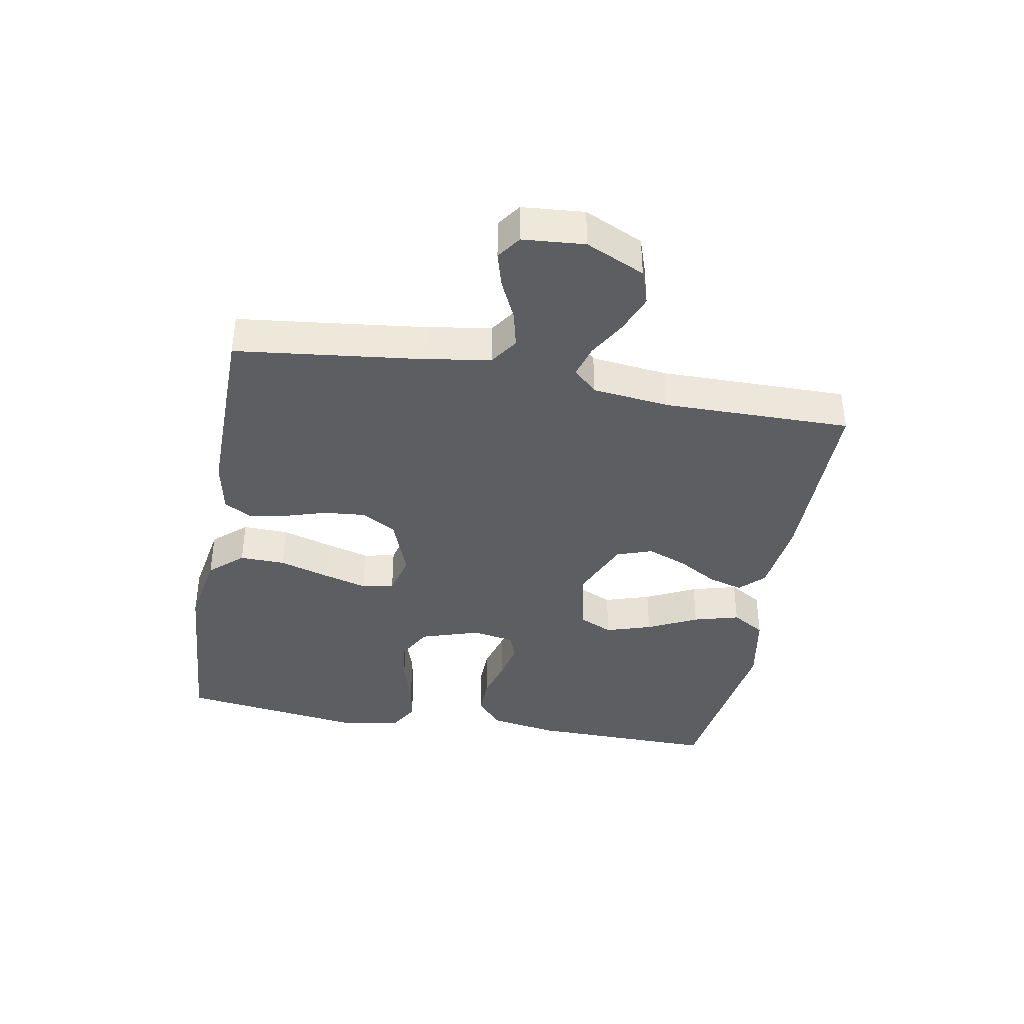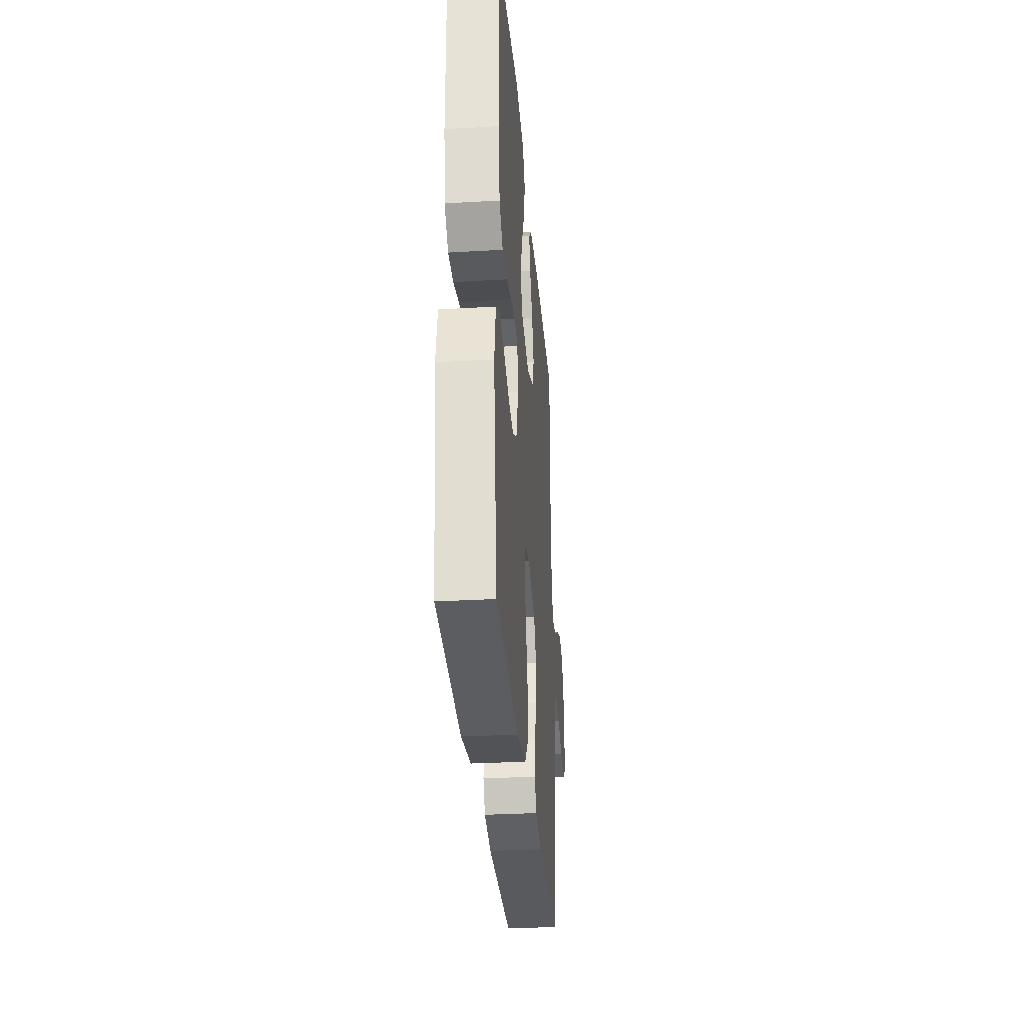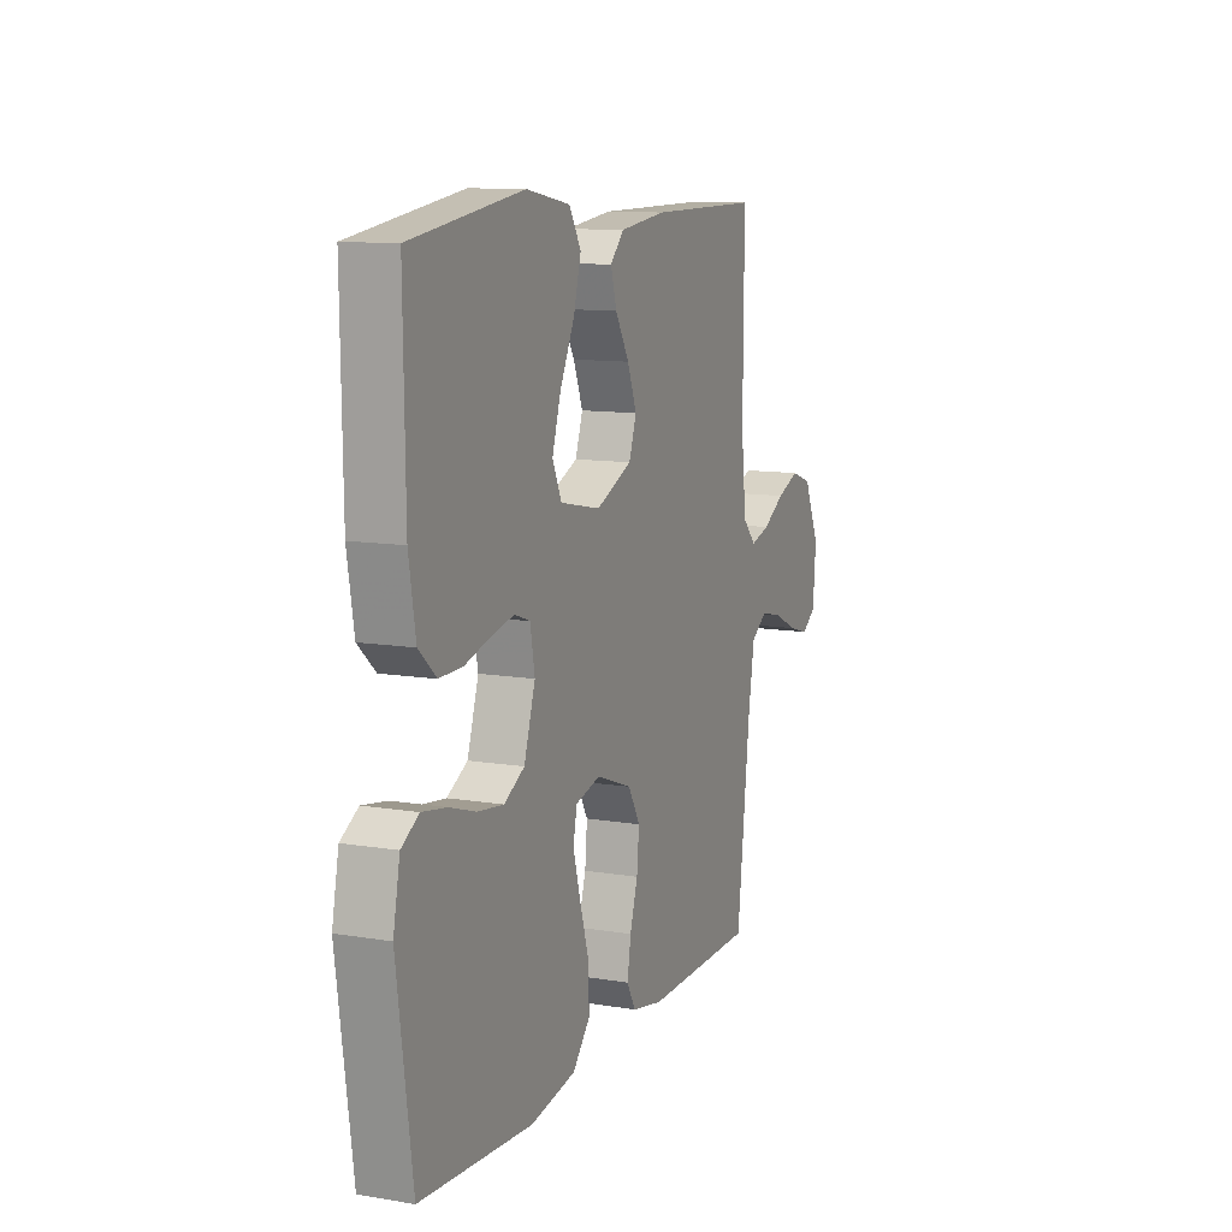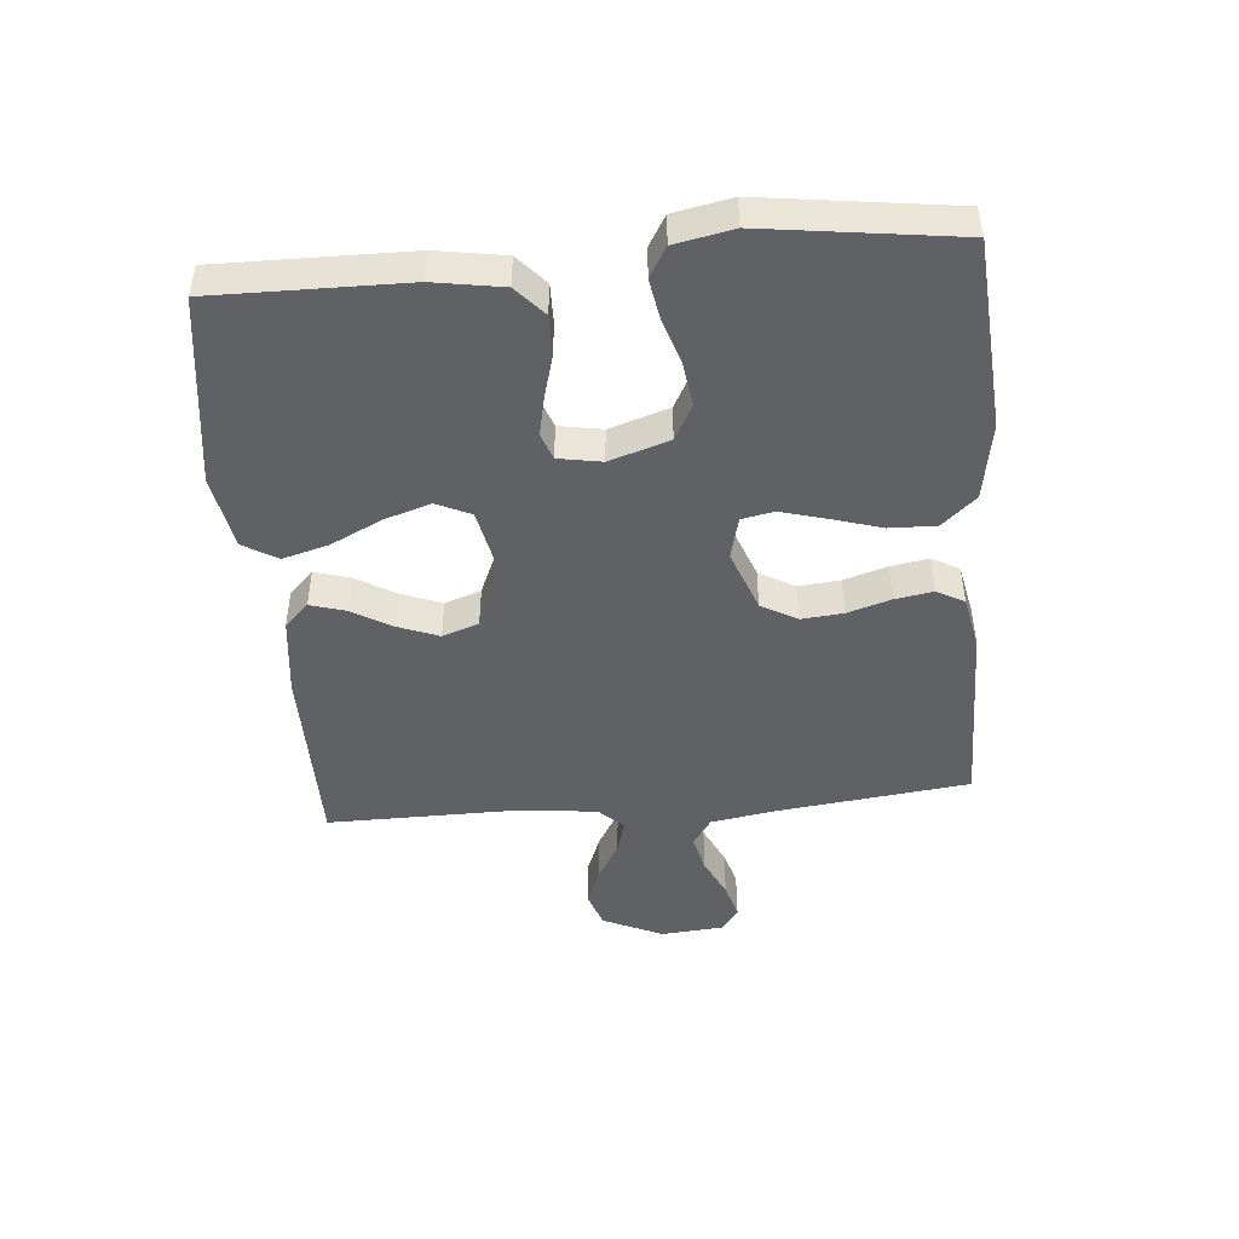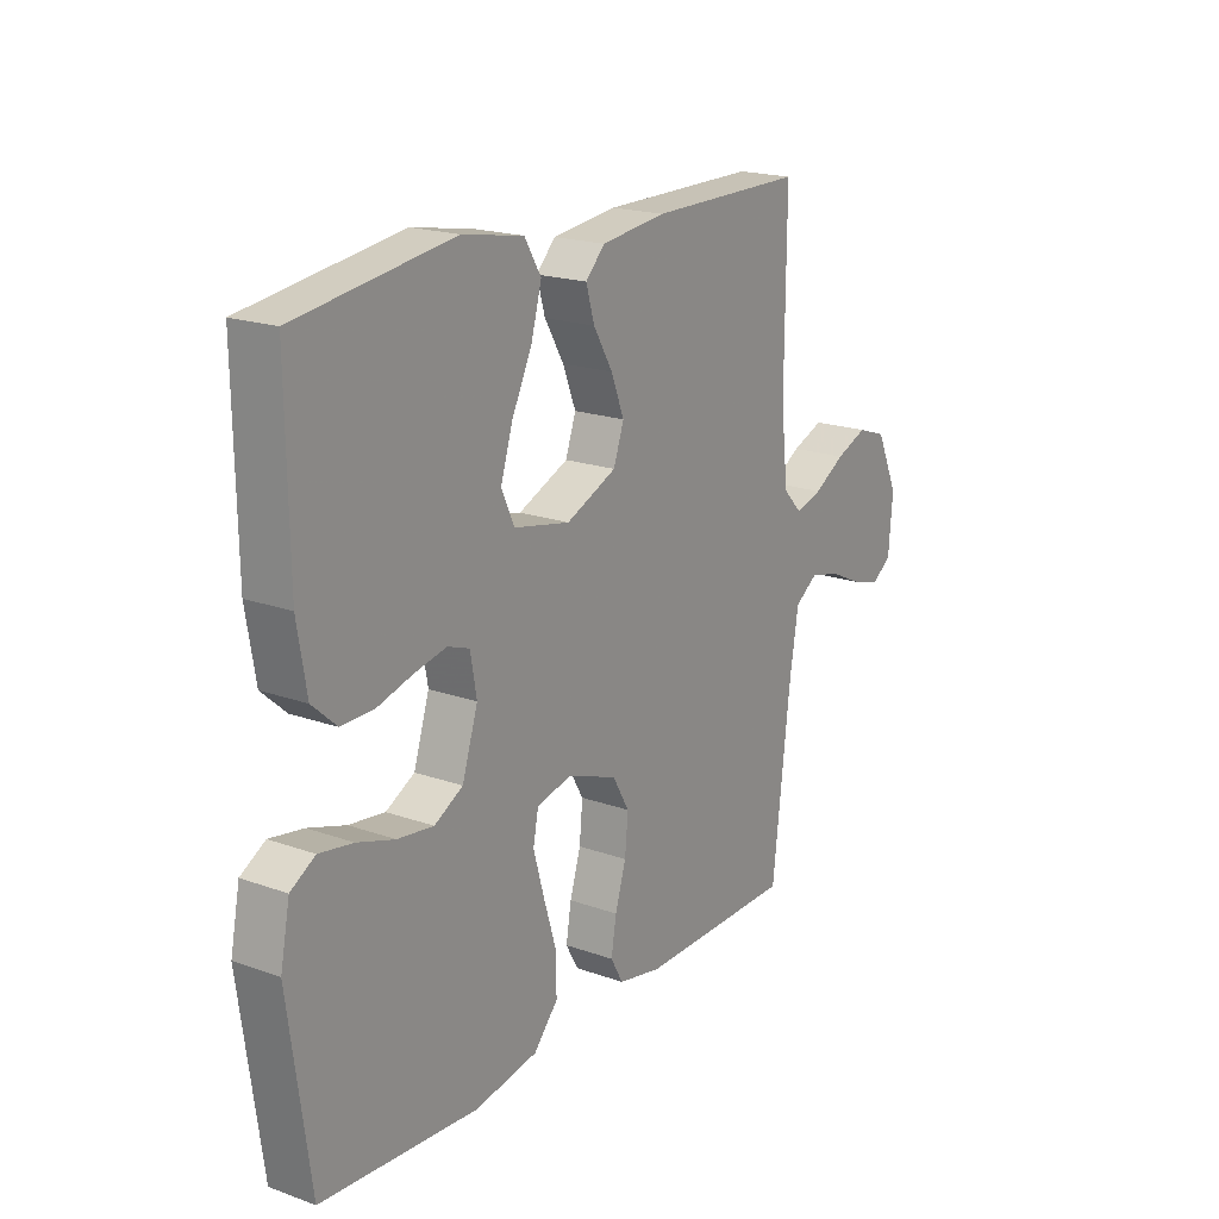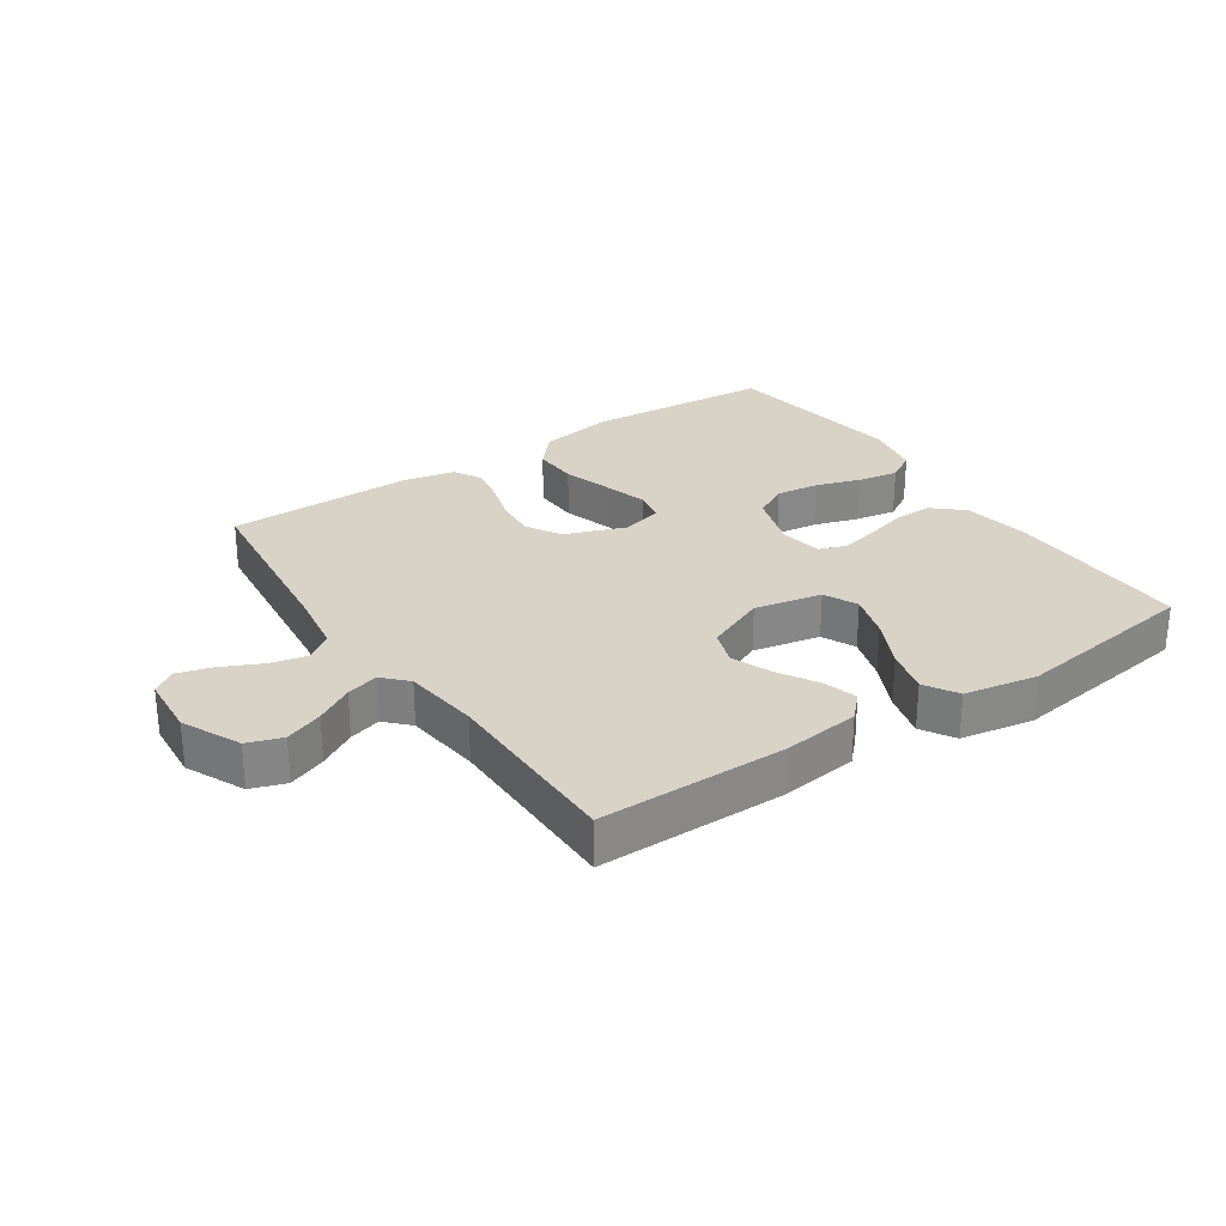
<metadata>
{"format":"obj","ext":"obj","renderer":"f3d","projection":"perspective","resolution":1024,"background":"white","views":[{"elev":-38.8,"azim":-100.2,"up":"+Y"},{"elev":-31.7,"azim":94.7,"up":"+Z"},{"elev":11.1,"azim":112.3,"up":"+Z"},{"elev":-46.7,"azim":95.1,"up":"+Y"},{"elev":19.3,"azim":123.8,"up":"+Z"},{"elev":27.9,"azim":-34.1,"up":"+Y"}]}
</metadata>
<code>
v -0.5 0.07 -0.5
v -0.535 0.07 -0.2
v -0.552 0.07 -0.096
v -0.596 0.07 -0.066
v -0.655 0.07 -0.08
v -0.718 0.07 -0.11
v -0.774 0.07 -0.126
v -0.812 0.07 -0.099
v -0.82 0.07 0
v -0.777 0.07 0.094
v -0.721 0.07 0.113
v -0.66 0.07 0.089
v -0.6 0.07 0.054
v -0.548 0.07 0.039
v -0.512 0.07 0.077
v -0.498 0.07 0.2
v -0.5 0.07 0.5
v -0.2 0.07 0.5
v -0.076 0.07 0.485
v -0.039 0.07 0.447
v -0.055 0.07 0.392
v -0.092 0.07 0.329
v -0.117 0.07 0.265
v -0.097 0.07 0.208
v 0 0.07 0.166
v 0.108 0.07 0.188
v 0.133 0.07 0.242
v 0.11 0.07 0.315
v 0.071 0.07 0.395
v 0.051 0.07 0.468
v 0.083 0.07 0.521
v 0.2 0.07 0.542
v 0.5 0.07 0.5
v 0.496 0.07 0.2
v 0.478 0.07 0.092
v 0.431 0.07 0.05
v 0.368 0.07 0.051
v 0.3 0.07 0.07
v 0.239 0.07 0.083
v 0.197 0.07 0.068
v 0.185 0.07 0
v 0.215 0.07 -0.094
v 0.27 0.07 -0.124
v 0.339 0.07 -0.115
v 0.411 0.07 -0.092
v 0.476 0.07 -0.081
v 0.523 0.07 -0.109
v 0.541 0.07 -0.2
v 0.5 0.07 -0.5
v 0.2 0.07 -0.522
v 0.078 0.07 -0.501
v 0.031 0.07 -0.448
v 0.033 0.07 -0.375
v 0.057 0.07 -0.296
v 0.077 0.07 -0.225
v 0.067 0.07 -0.174
v 0 0.07 -0.157
v -0.097 0.07 -0.193
v -0.129 0.07 -0.249
v -0.123 0.07 -0.315
v -0.102 0.07 -0.383
v -0.092 0.07 -0.443
v -0.116 0.07 -0.486
v -0.2 0.07 -0.503
v -0.5 0 -0.5
v -0.535 0 -0.2
v -0.552 0 -0.096
v -0.596 0 -0.066
v -0.655 0 -0.08
v -0.718 0 -0.11
v -0.774 0 -0.126
v -0.812 0 -0.099
v -0.82 0 0
v -0.777 0 0.094
v -0.721 0 0.113
v -0.66 0 0.089
v -0.6 0 0.054
v -0.548 0 0.039
v -0.512 0 0.077
v -0.498 0 0.2
v -0.5 0 0.5
v -0.2 0 0.5
v -0.076 0 0.485
v -0.039 0 0.447
v -0.055 0 0.392
v -0.092 0 0.329
v -0.117 0 0.265
v -0.097 0 0.208
v 0 0 0.166
v 0.108 0 0.188
v 0.133 0 0.242
v 0.11 0 0.315
v 0.071 0 0.395
v 0.051 0 0.468
v 0.083 0 0.521
v 0.2 0 0.542
v 0.5 0 0.5
v 0.496 0 0.2
v 0.478 0 0.092
v 0.431 0 0.05
v 0.368 0 0.051
v 0.3 0 0.07
v 0.239 0 0.083
v 0.197 0 0.068
v 0.185 0 0
v 0.215 0 -0.094
v 0.27 0 -0.124
v 0.339 0 -0.115
v 0.411 0 -0.092
v 0.476 0 -0.081
v 0.523 0 -0.109
v 0.541 0 -0.2
v 0.5 0 -0.5
v 0.2 0 -0.522
v 0.078 0 -0.501
v 0.031 0 -0.448
v 0.033 0 -0.375
v 0.057 0 -0.296
v 0.077 0 -0.225
v 0.067 0 -0.174
v 0 0 -0.157
v -0.097 0 -0.193
v -0.129 0 -0.249
v -0.123 0 -0.315
v -0.102 0 -0.383
v -0.092 0 -0.443
v -0.116 0 -0.486
v -0.2 0 -0.503
f 64 1 2
f 63 64 2
f 62 63 2
f 61 62 2
f 60 61 2
f 59 60 2 3
f 58 59 3 4
f 57 58 4
f 52 53 54
f 51 52 54
f 50 51 54
f 49 50 54
f 48 49 54
f 47 48 54
f 46 47 54
f 45 46 54
f 44 45 54
f 43 44 54 55
f 42 43 55 56
f 36 37 38
f 35 36 38
f 34 35 38
f 33 34 38
f 32 33 38
f 31 32 38
f 30 31 38
f 29 30 38
f 28 29 38
f 27 28 38 39
f 26 27 39 40
f 20 21 22
f 19 20 22
f 18 19 22
f 17 18 22
f 16 17 22
f 15 16 22 23
f 14 15 23 24
f 11 12 13
f 10 11 13
f 9 10 13
f 8 9 13
f 7 8 13
f 6 7 13
f 5 6 13
f 4 5 13 14
f 14 24 25
f 4 14 25
f 57 4 25
f 57 25 26
f 56 57 26
f 42 56 26
f 41 42 26
f 26 40 41
f 66 65 128
f 66 128 127
f 66 127 126
f 66 126 125
f 66 125 124
f 67 66 124 123
f 68 67 123 122
f 68 122 121
f 118 117 116
f 118 116 115
f 118 115 114
f 118 114 113
f 118 113 112
f 118 112 111
f 118 111 110
f 118 110 109
f 118 109 108
f 119 118 108 107
f 120 119 107 106
f 102 101 100
f 102 100 99
f 102 99 98
f 102 98 97
f 102 97 96
f 102 96 95
f 102 95 94
f 102 94 93
f 102 93 92
f 103 102 92 91
f 104 103 91 90
f 86 85 84
f 86 84 83
f 86 83 82
f 86 82 81
f 86 81 80
f 87 86 80 79
f 88 87 79 78
f 77 76 75
f 77 75 74
f 77 74 73
f 77 73 72
f 77 72 71
f 77 71 70
f 77 70 69
f 78 77 69 68
f 89 88 78
f 89 78 68
f 89 68 121
f 90 89 121
f 90 121 120
f 90 120 106
f 90 106 105
f 105 104 90
f 1 65 66 2
f 2 66 67 3
f 3 67 68 4
f 4 68 69 5
f 5 69 70 6
f 6 70 71 7
f 7 71 72 8
f 8 72 73 9
f 9 73 74 10
f 10 74 75 11
f 11 75 76 12
f 12 76 77 13
f 13 77 78 14
f 14 78 79 15
f 15 79 80 16
f 16 80 81 17
f 17 81 82 18
f 18 82 83 19
f 19 83 84 20
f 20 84 85 21
f 21 85 86 22
f 22 86 87 23
f 23 87 88 24
f 24 88 89 25
f 25 89 90 26
f 26 90 91 27
f 27 91 92 28
f 28 92 93 29
f 29 93 94 30
f 30 94 95 31
f 31 95 96 32
f 32 96 97 33
f 33 97 98 34
f 34 98 99 35
f 35 99 100 36
f 36 100 101 37
f 37 101 102 38
f 38 102 103 39
f 39 103 104 40
f 40 104 105 41
f 41 105 106 42
f 42 106 107 43
f 43 107 108 44
f 44 108 109 45
f 45 109 110 46
f 46 110 111 47
f 47 111 112 48
f 48 112 113 49
f 49 113 114 50
f 50 114 115 51
f 51 115 116 52
f 52 116 117 53
f 53 117 118 54
f 54 118 119 55
f 55 119 120 56
f 56 120 121 57
f 57 121 122 58
f 58 122 123 59
f 59 123 124 60
f 60 124 125 61
f 61 125 126 62
f 62 126 127 63
f 63 127 128 64
f 64 128 65 1

</code>
